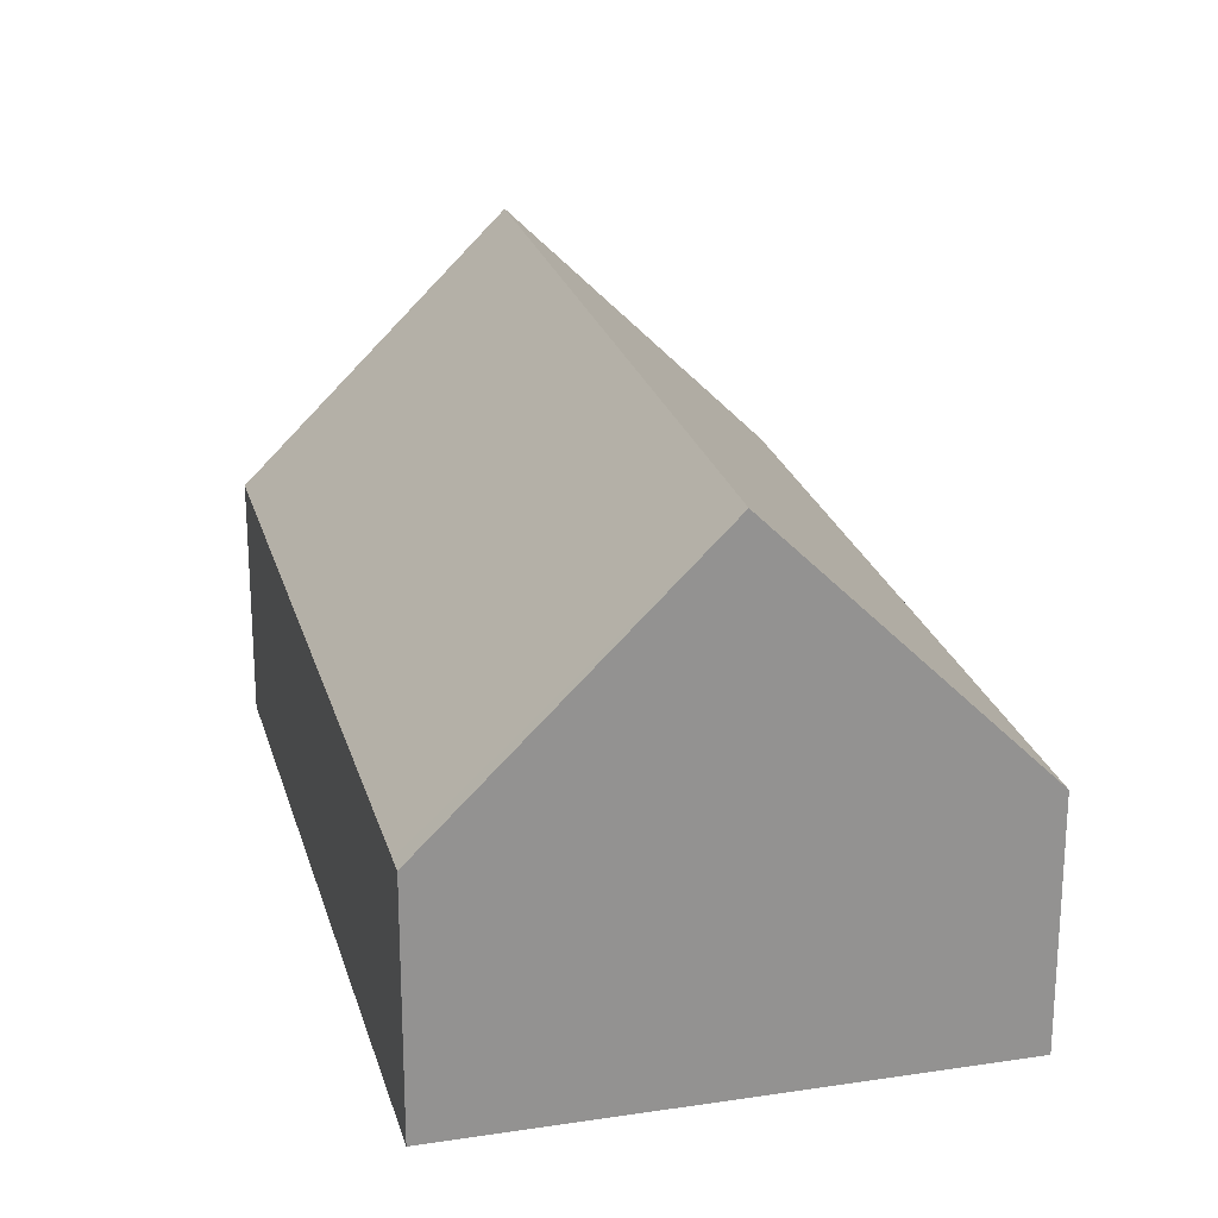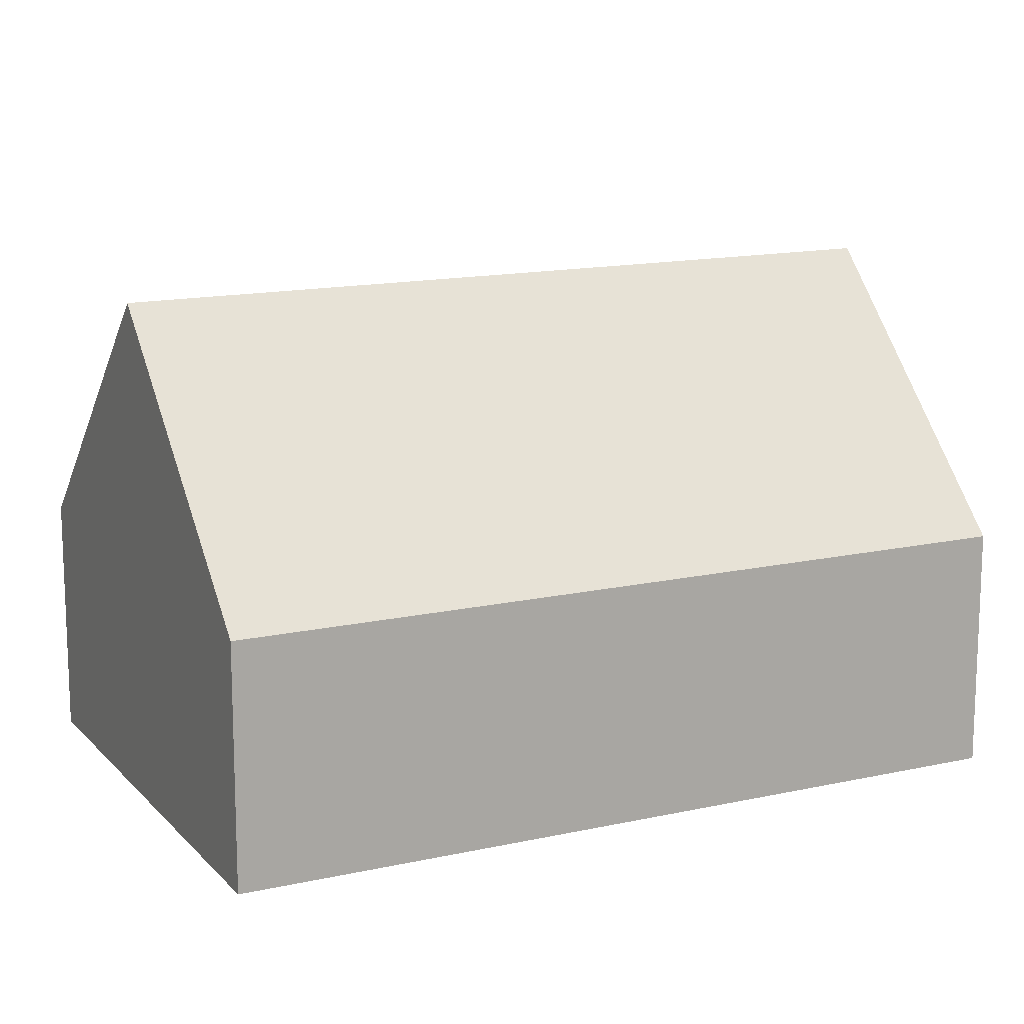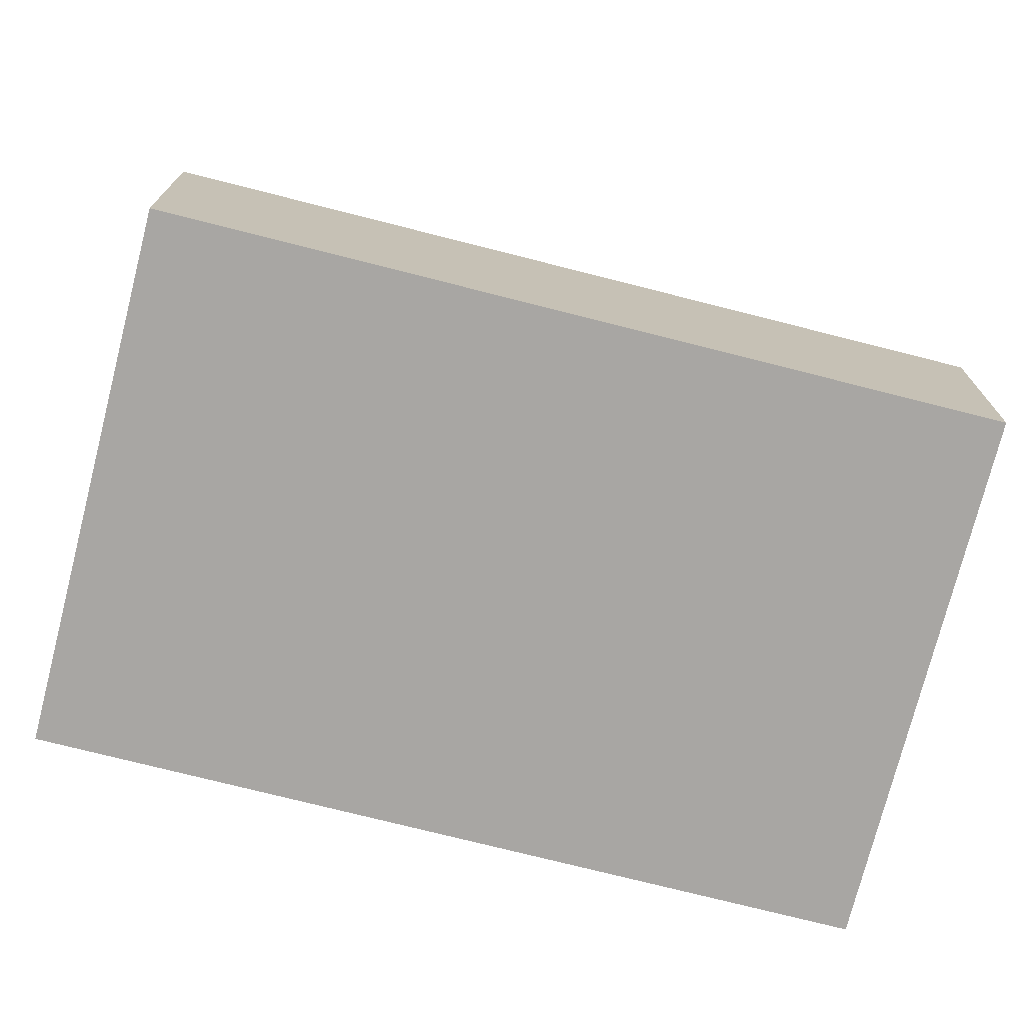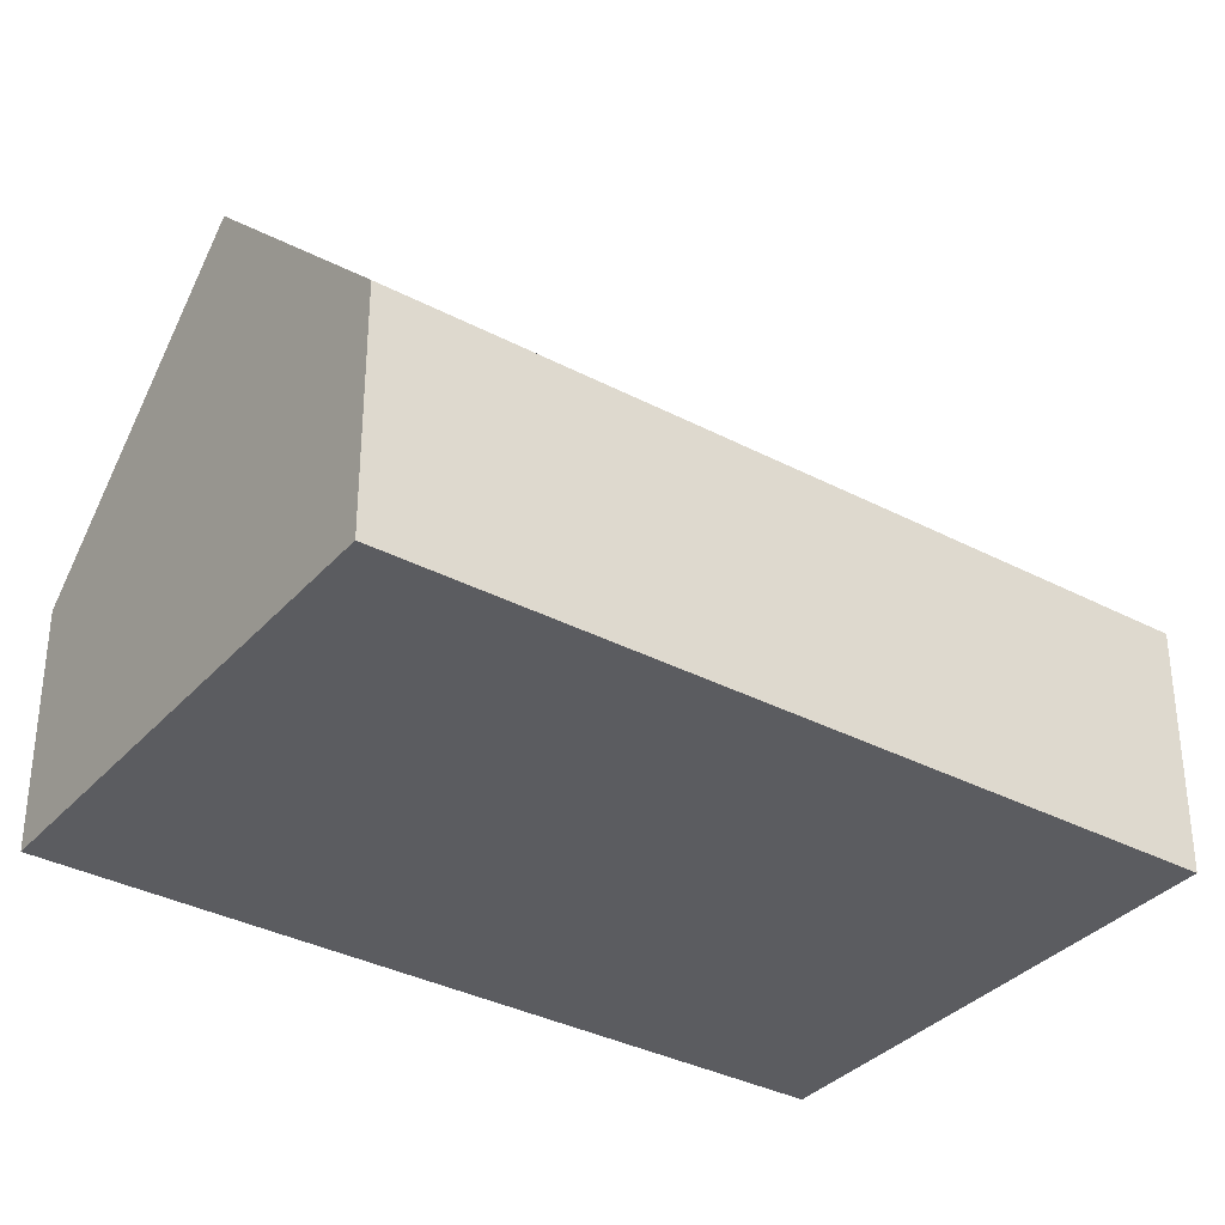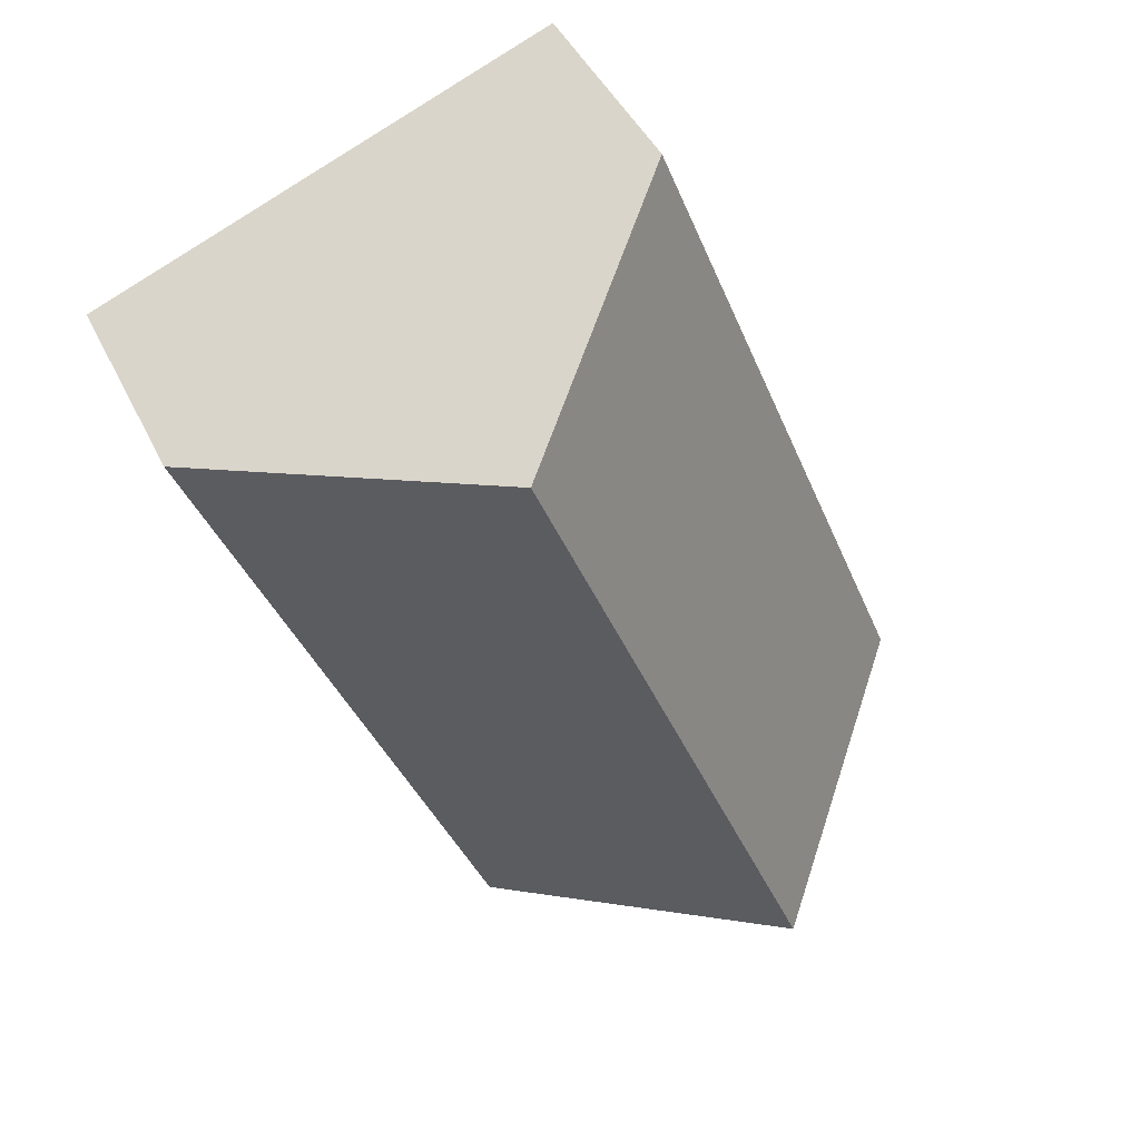
<metadata>
{"format":"obj","ext":"obj","renderer":"f3d","projection":"perspective","resolution":1024,"background":"white","views":[{"elev":23.5,"azim":-172.7,"up":"+Y"},{"elev":14.4,"azim":85.5,"up":"+Y"},{"elev":-74.3,"azim":97.4,"up":"+Y"},{"elev":-34.7,"azim":76.5,"up":"+Y"},{"elev":44.2,"azim":155.5,"up":"+Z"}]}
</metadata>
<code>
v  0 4.411 2.701e-16
v  10.04 9.211 12.09
v  4.524 9.211 -1.797
v  5.516 4.411 13.89
v  14.56 4.411 10.29
v  10.85 4.412 0.954
v  9.185 4.411 -3.246
v  9.047 4.412 -3.593
v  9.047 2.2e-16 -3.593
v  9.185 1.988e-16 -3.246
v  10.85 -5.842e-17 0.954
v  14.56 -6.303e-16 10.29
v  4.524 1.1e-16 -1.797
v  0 0 0
v  5.516 -8.503e-16 13.89
v  10.04 -7.403e-16 12.09
g defaultobject
f 1 2 3
f 2 1 4
f 5 3 2
f 3 5 6
f 3 6 7
f 3 7 8
f 7 9 8
f 9 7 6
f 9 6 10
f 10 6 11
f 11 6 5
f 11 5 12
f 9 3 8
f 3 9 1
f 1 9 13
f 1 13 14
f 14 4 1
f 4 14 15
f 15 2 4
f 2 15 5
f 5 15 16
f 5 16 12
f 10 13 9
f 13 10 11
f 13 11 14
f 14 11 15
f 15 11 16
f 16 11 12

</code>
